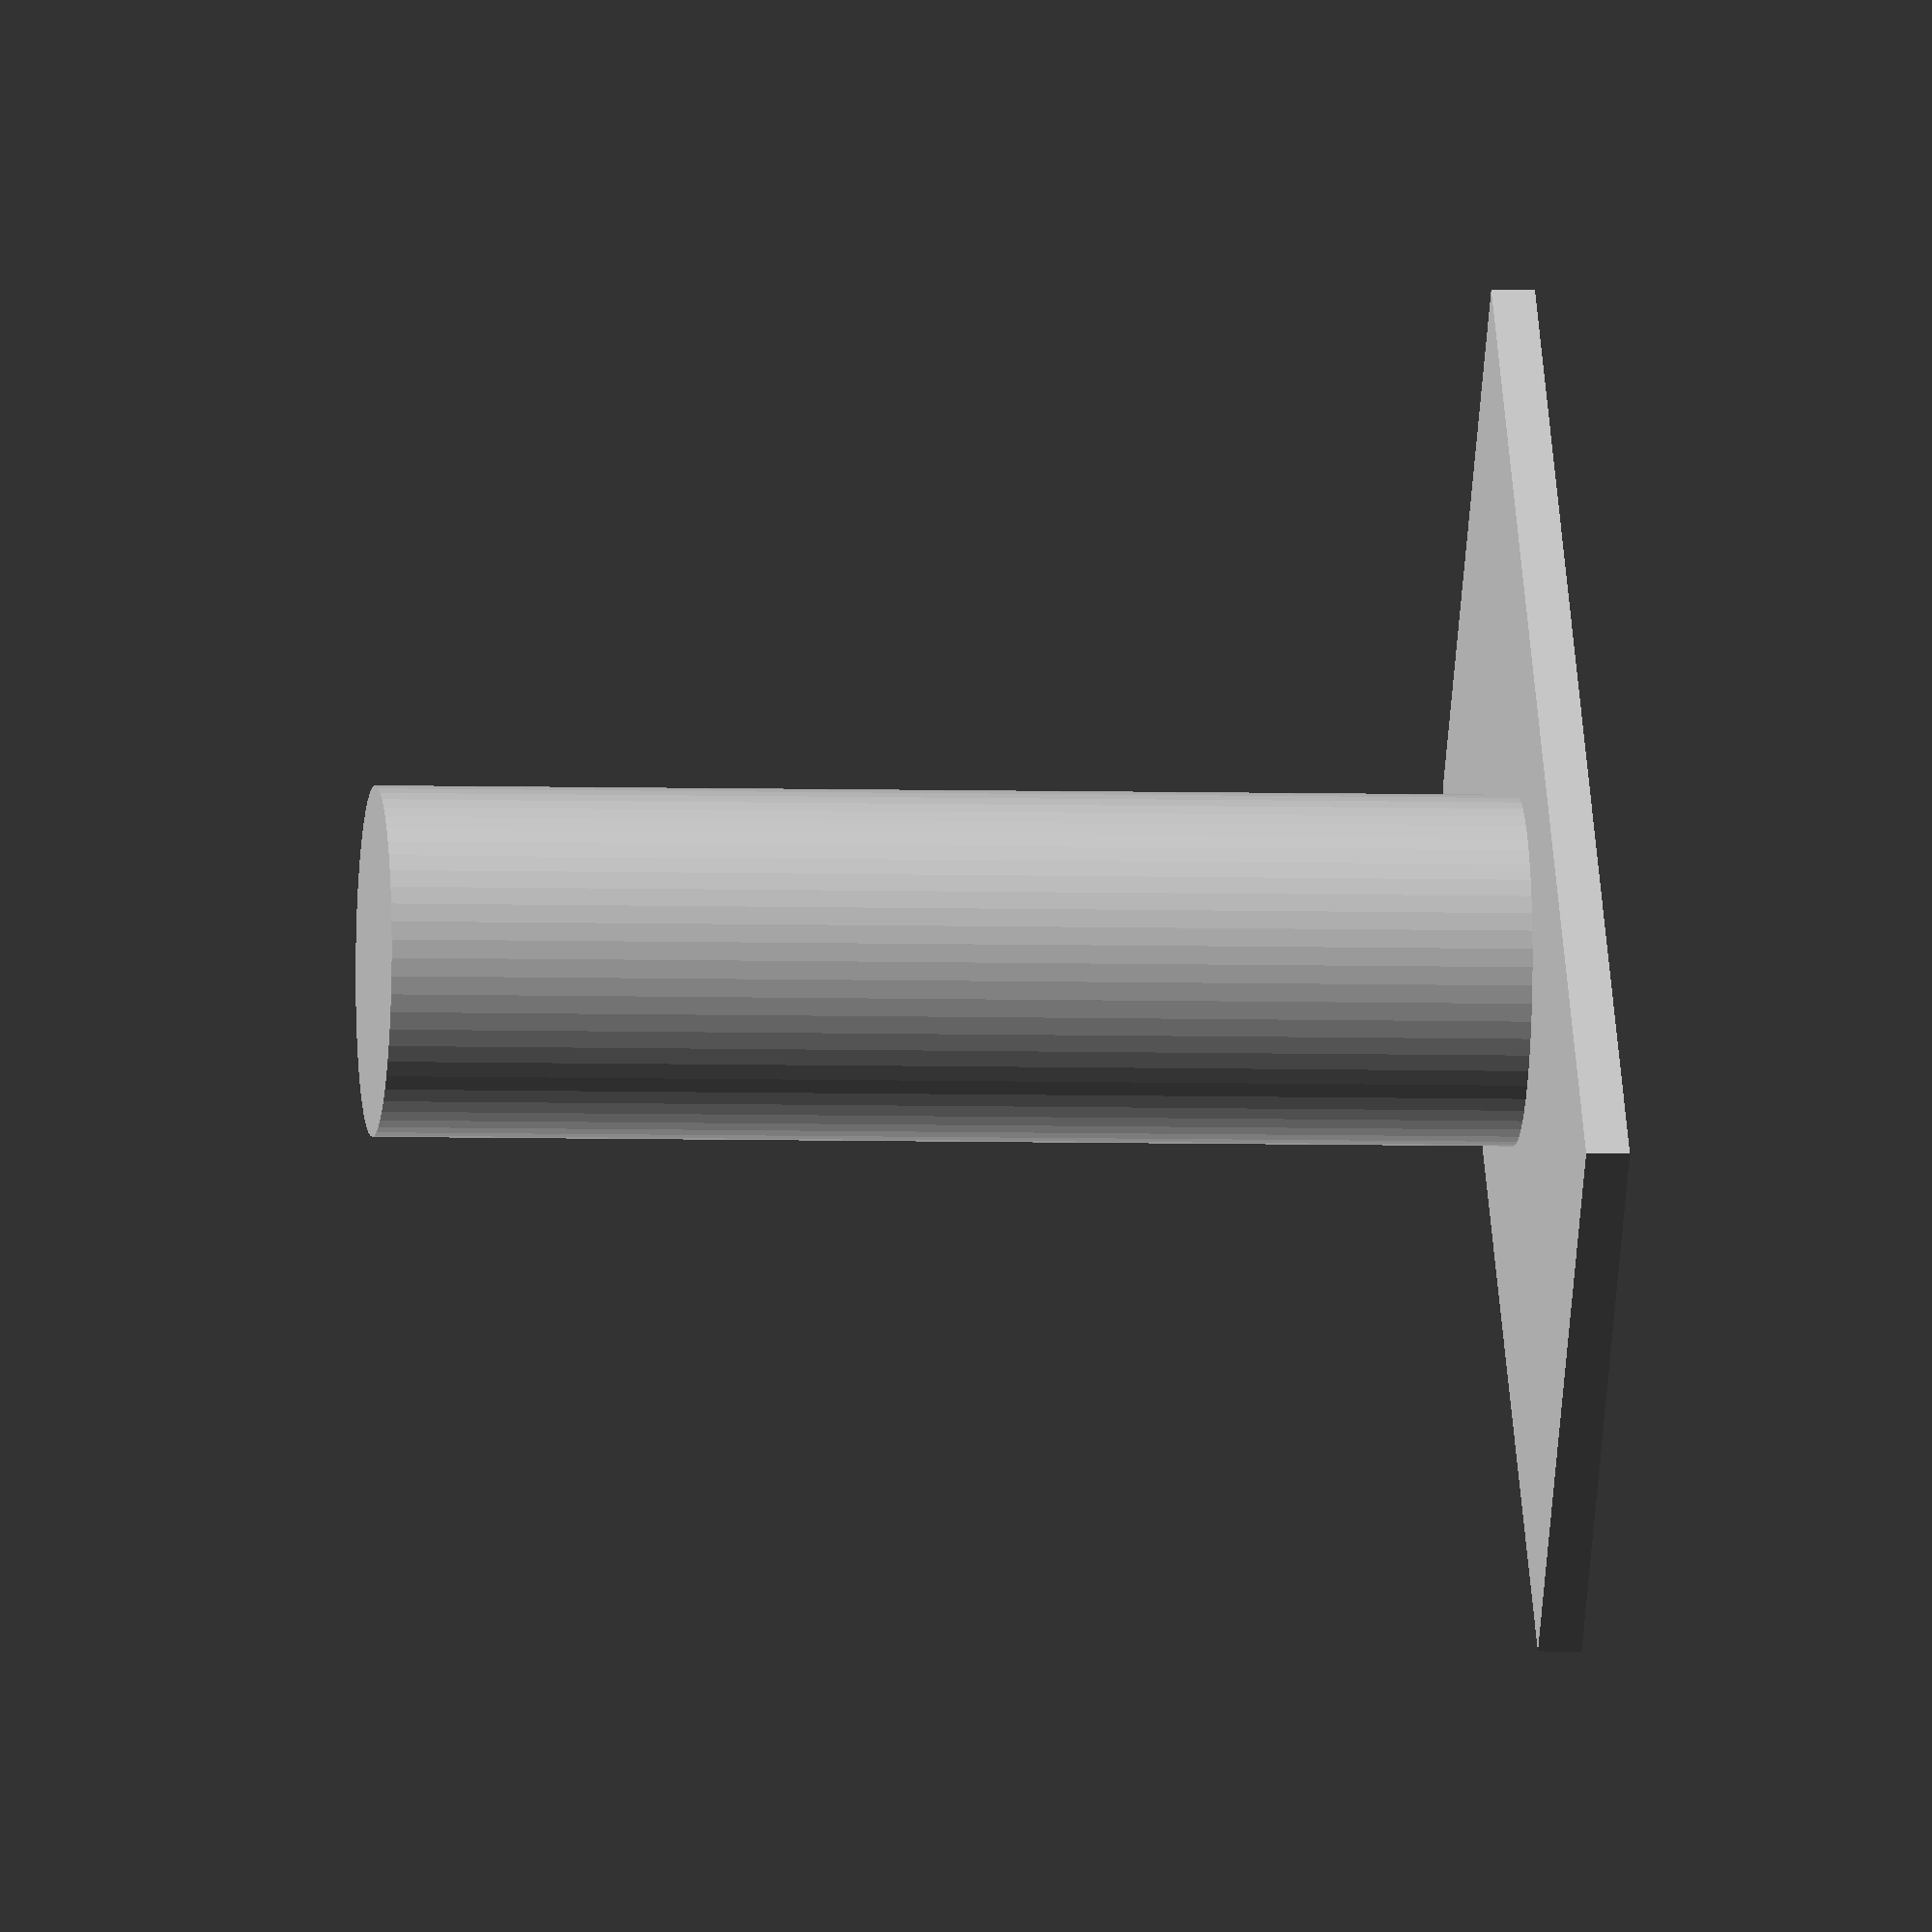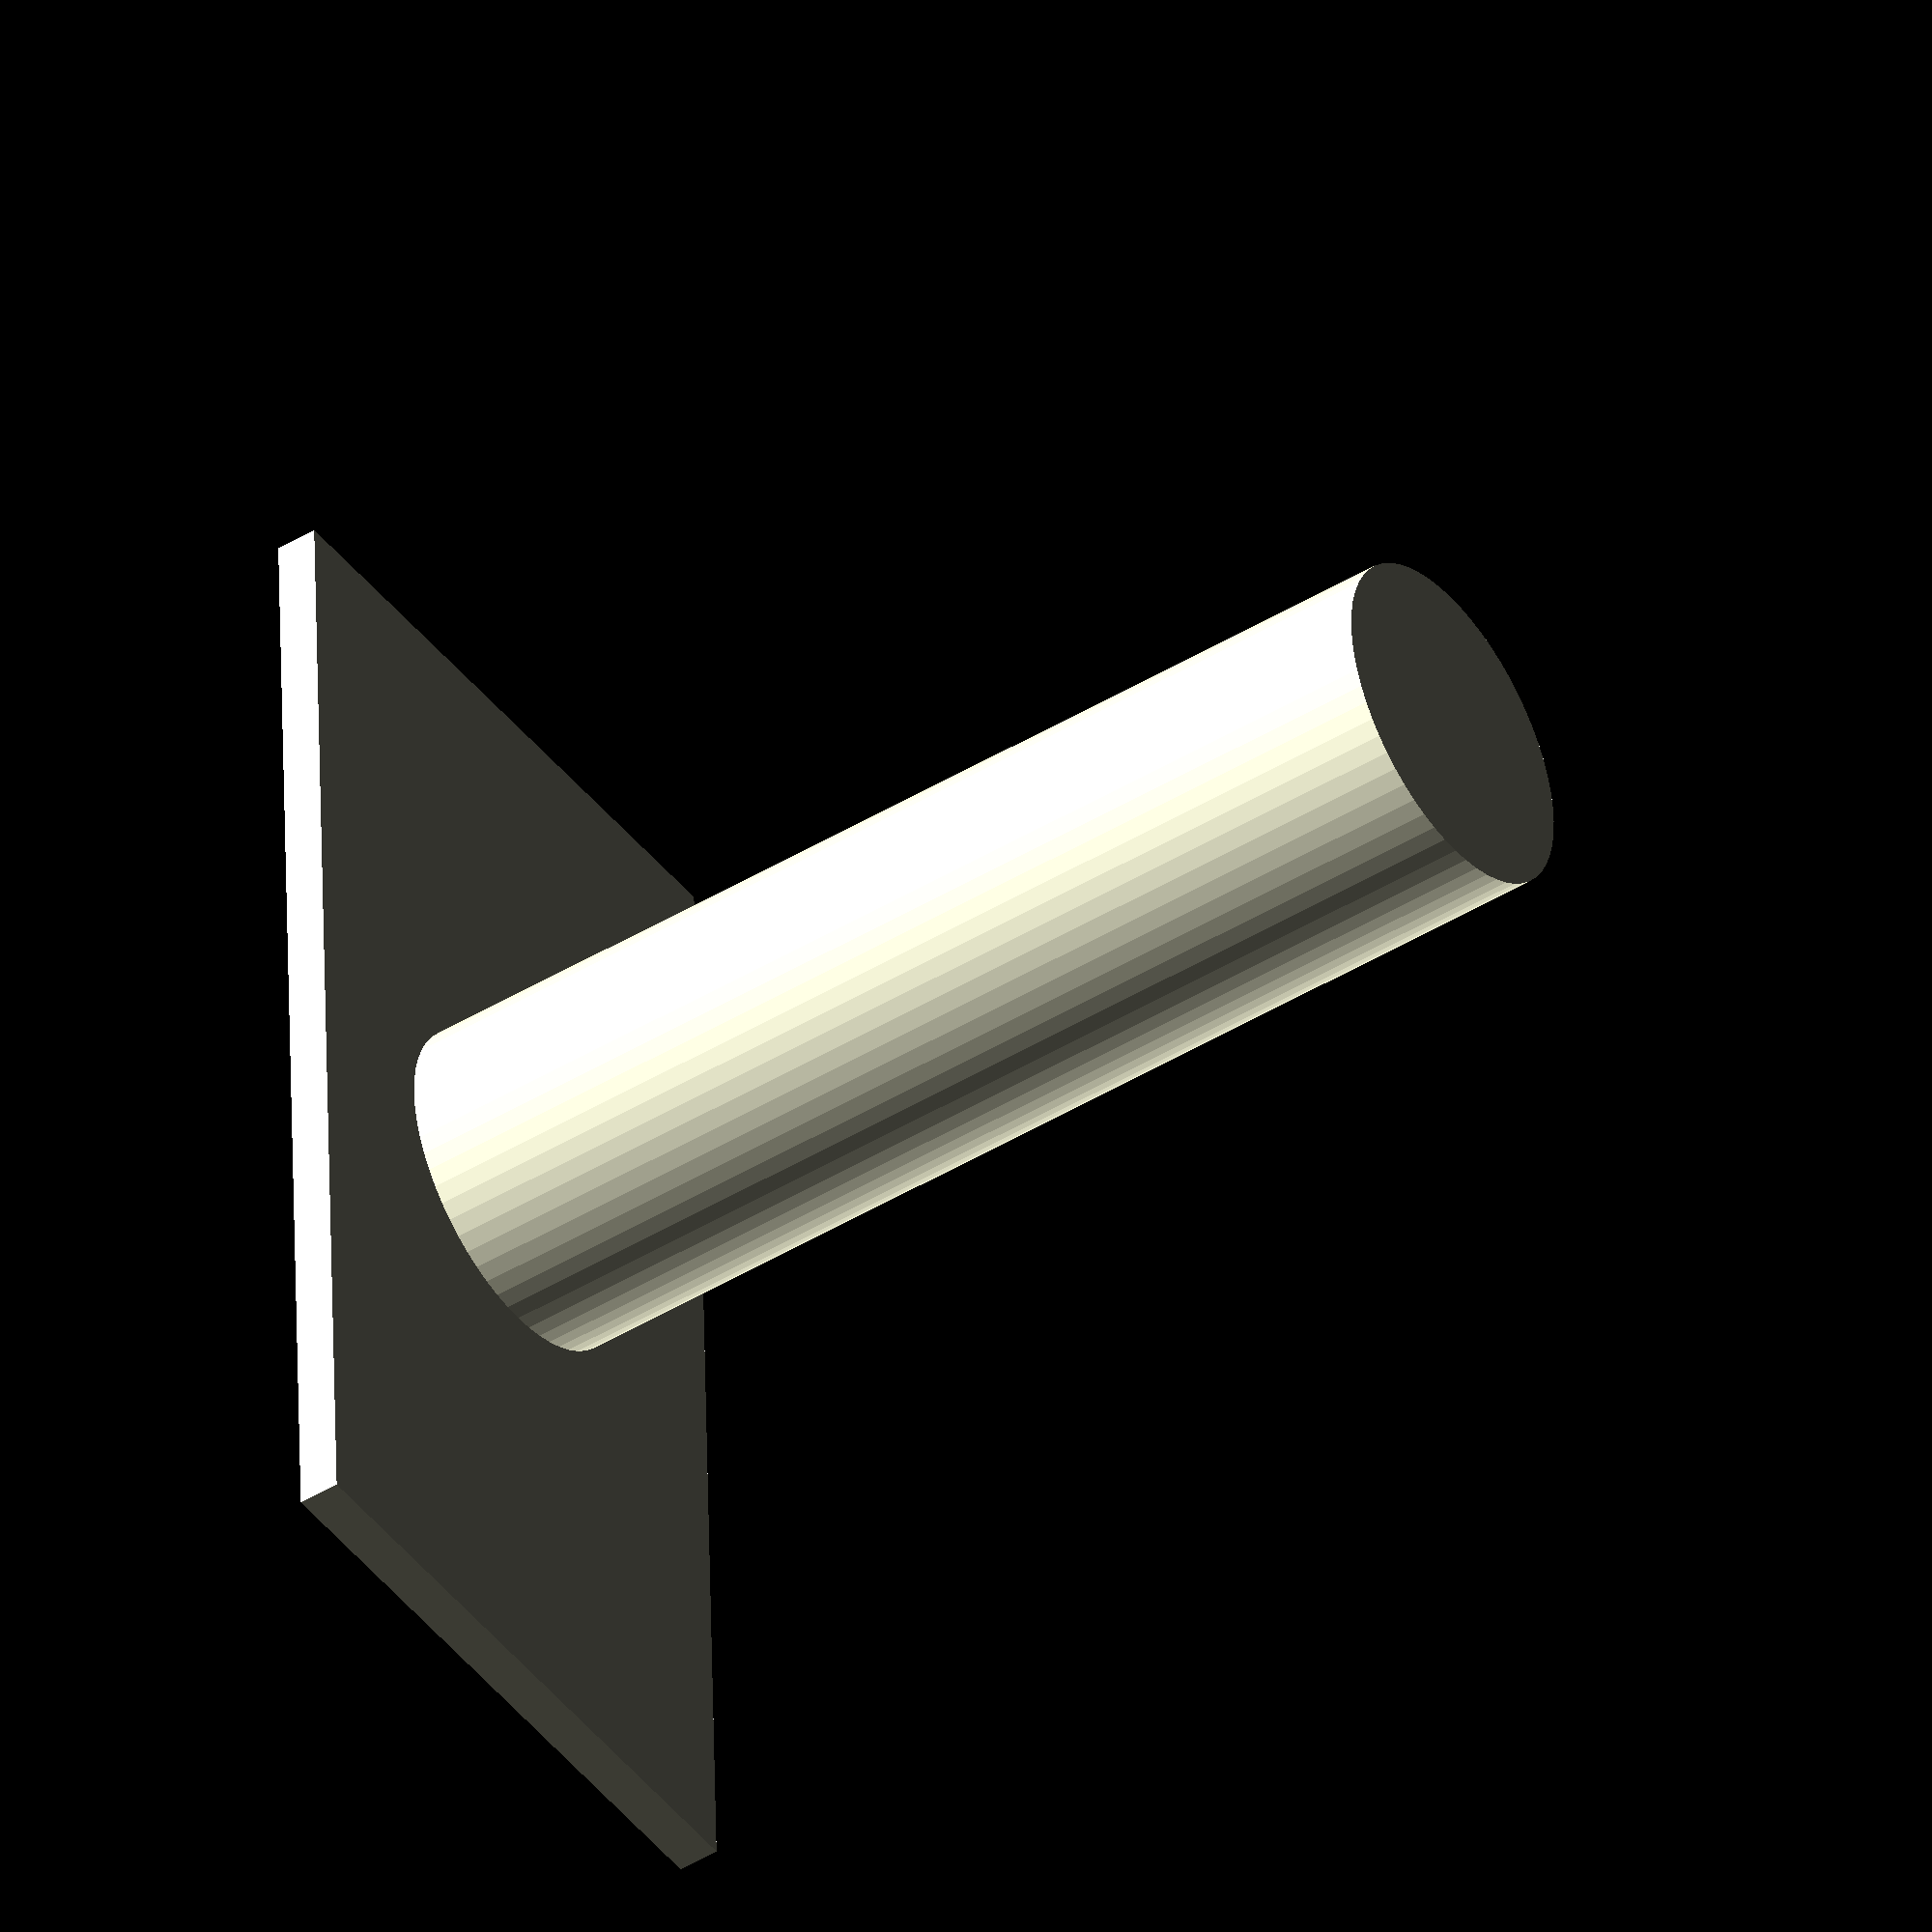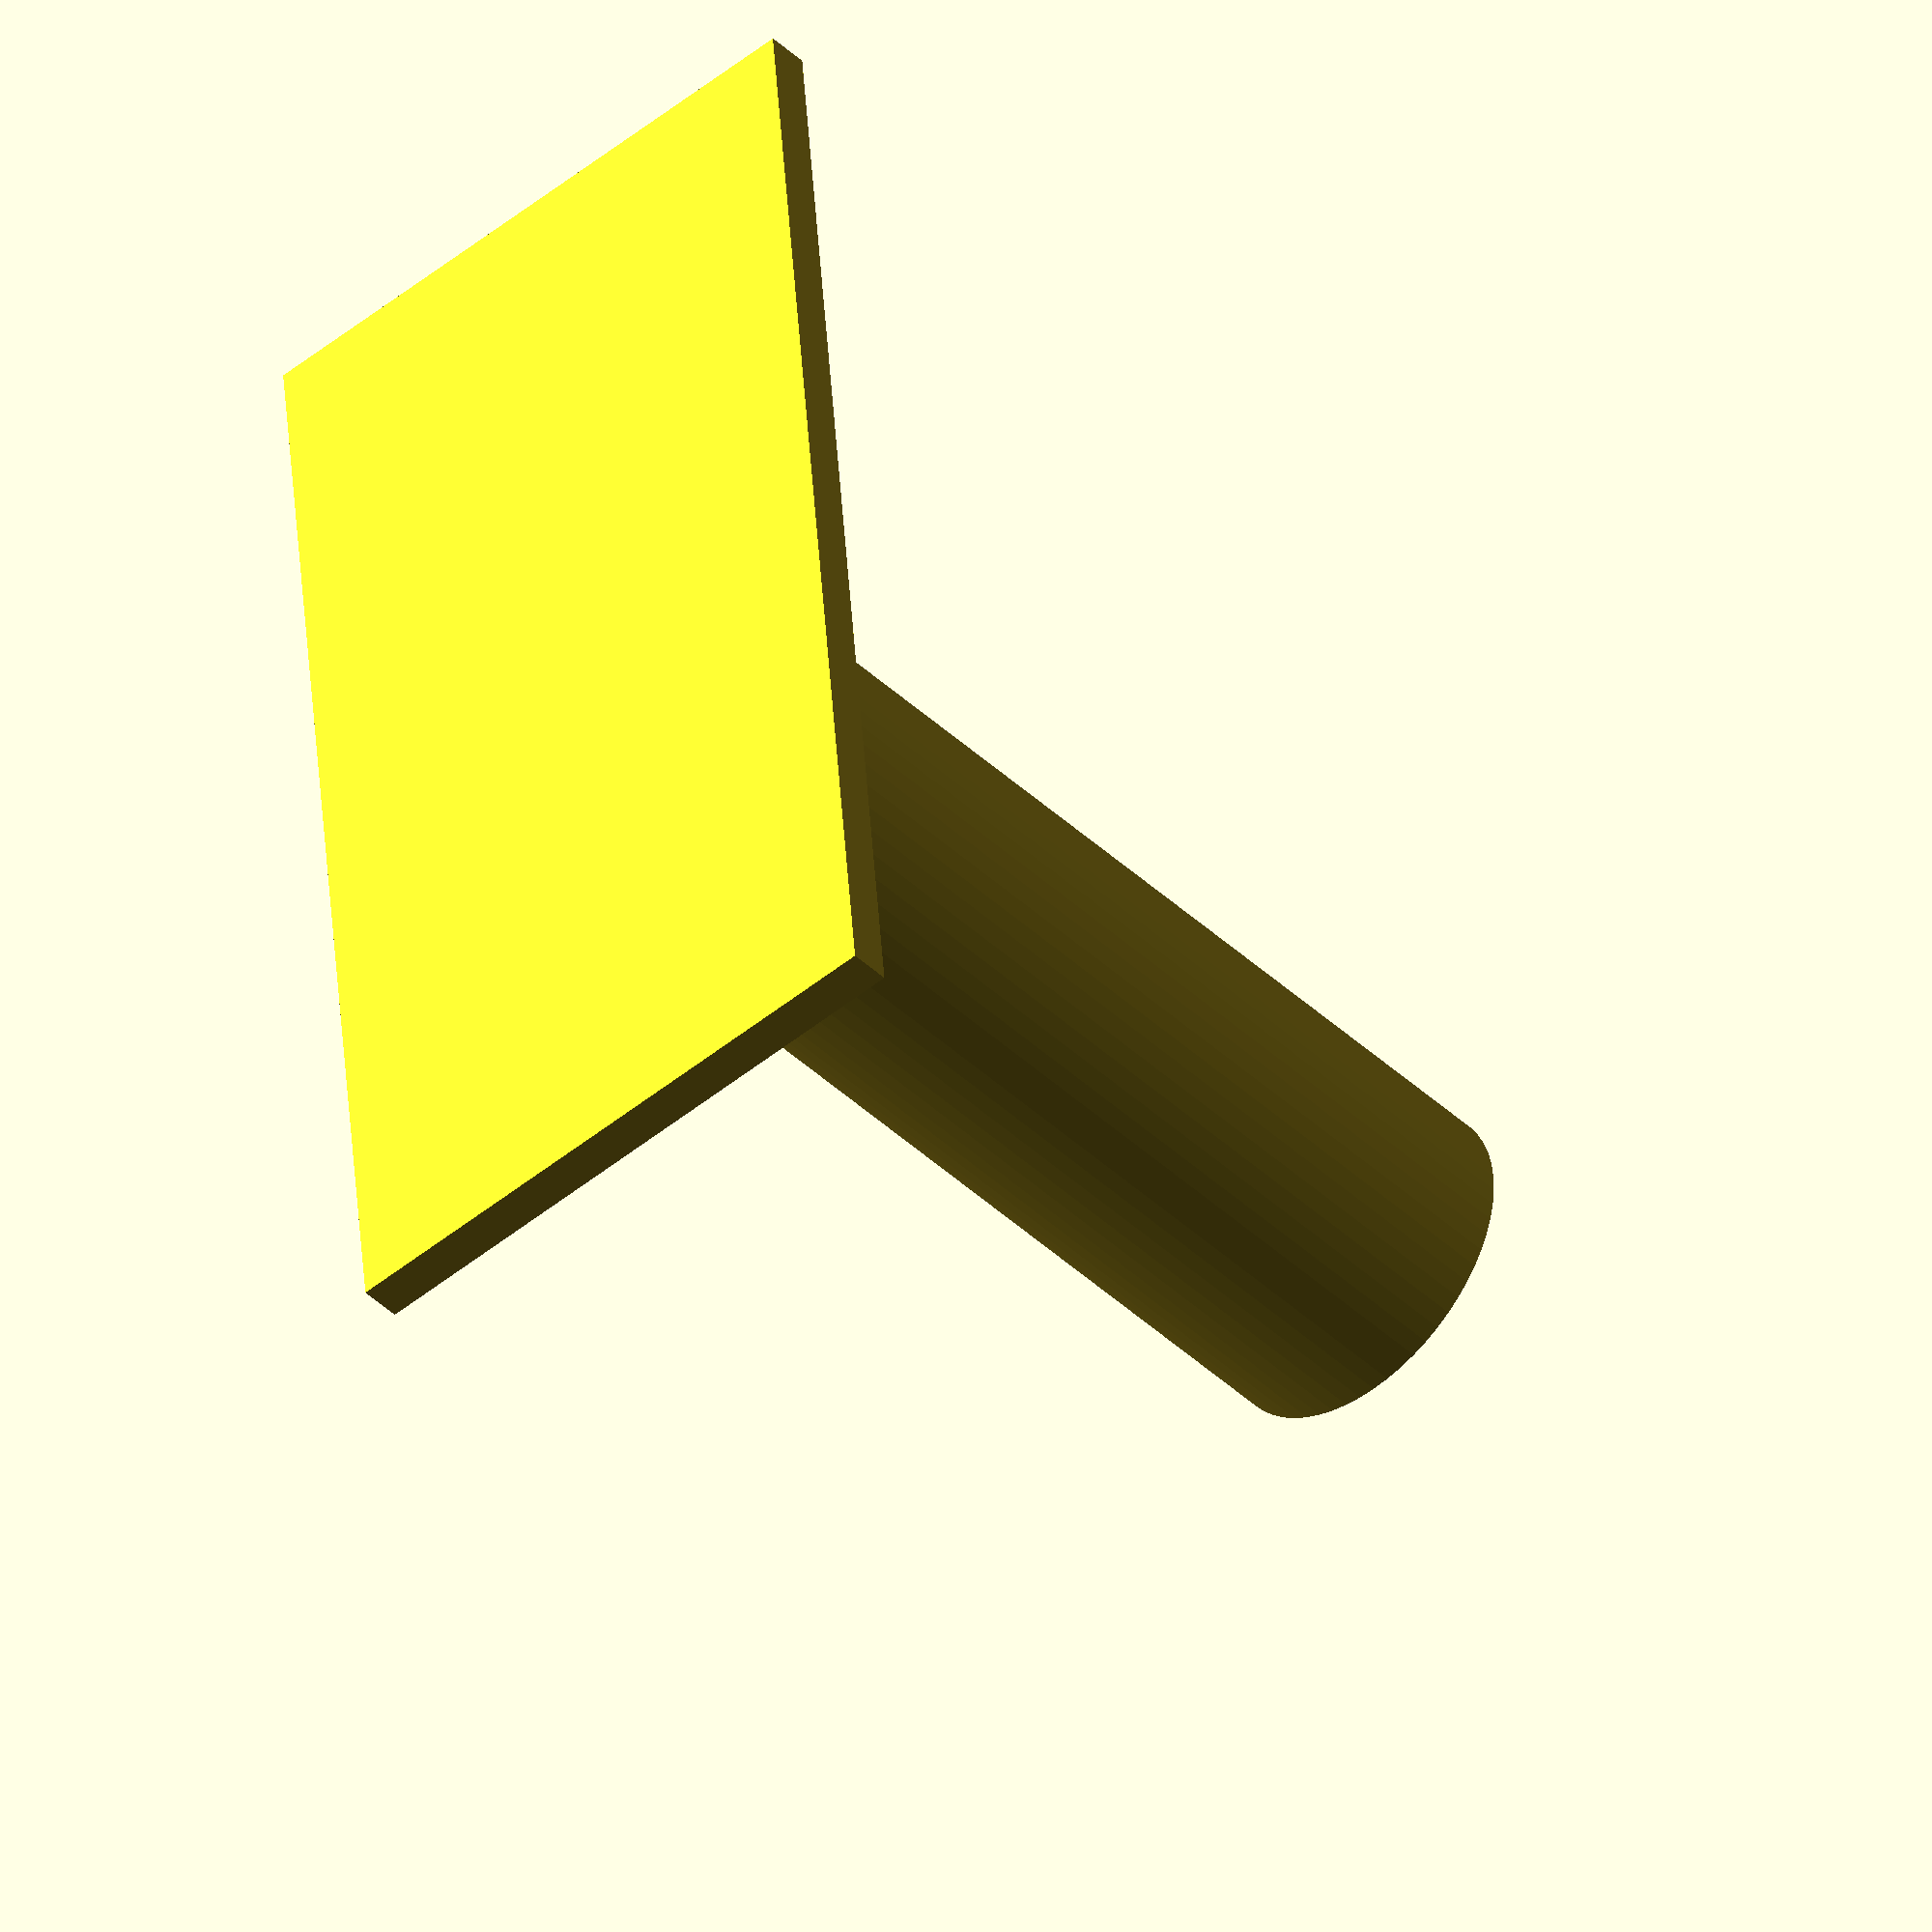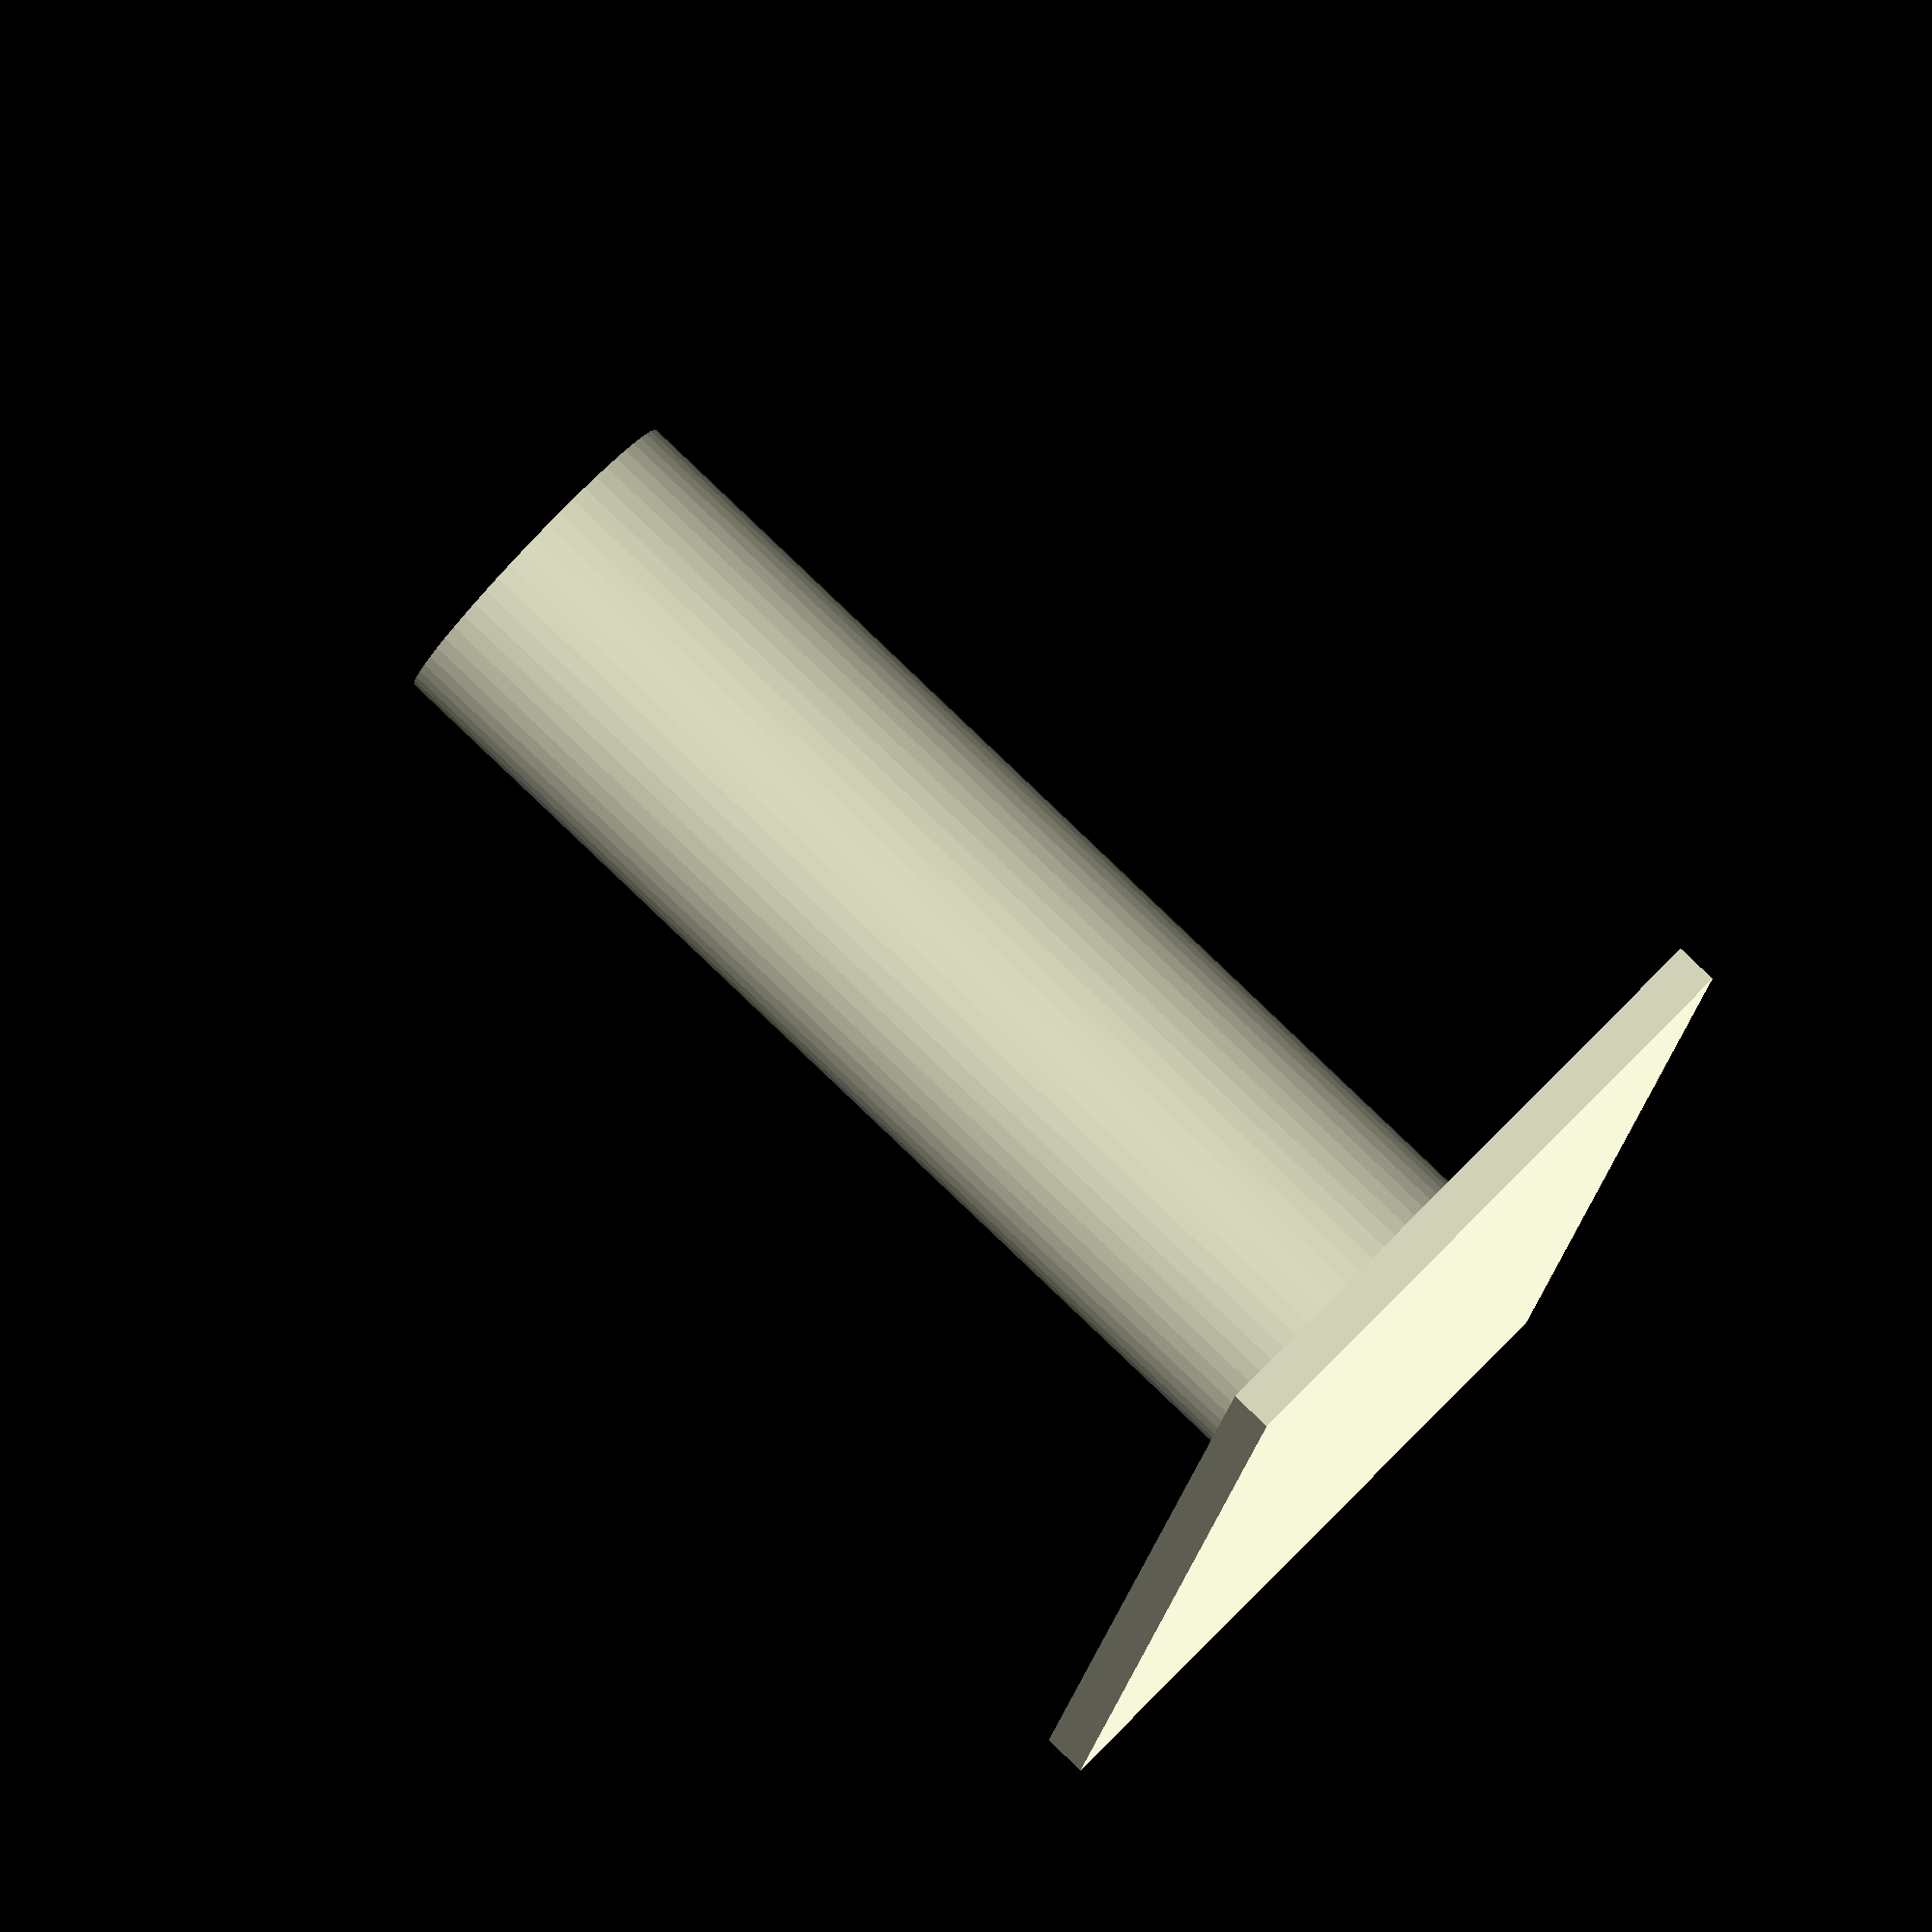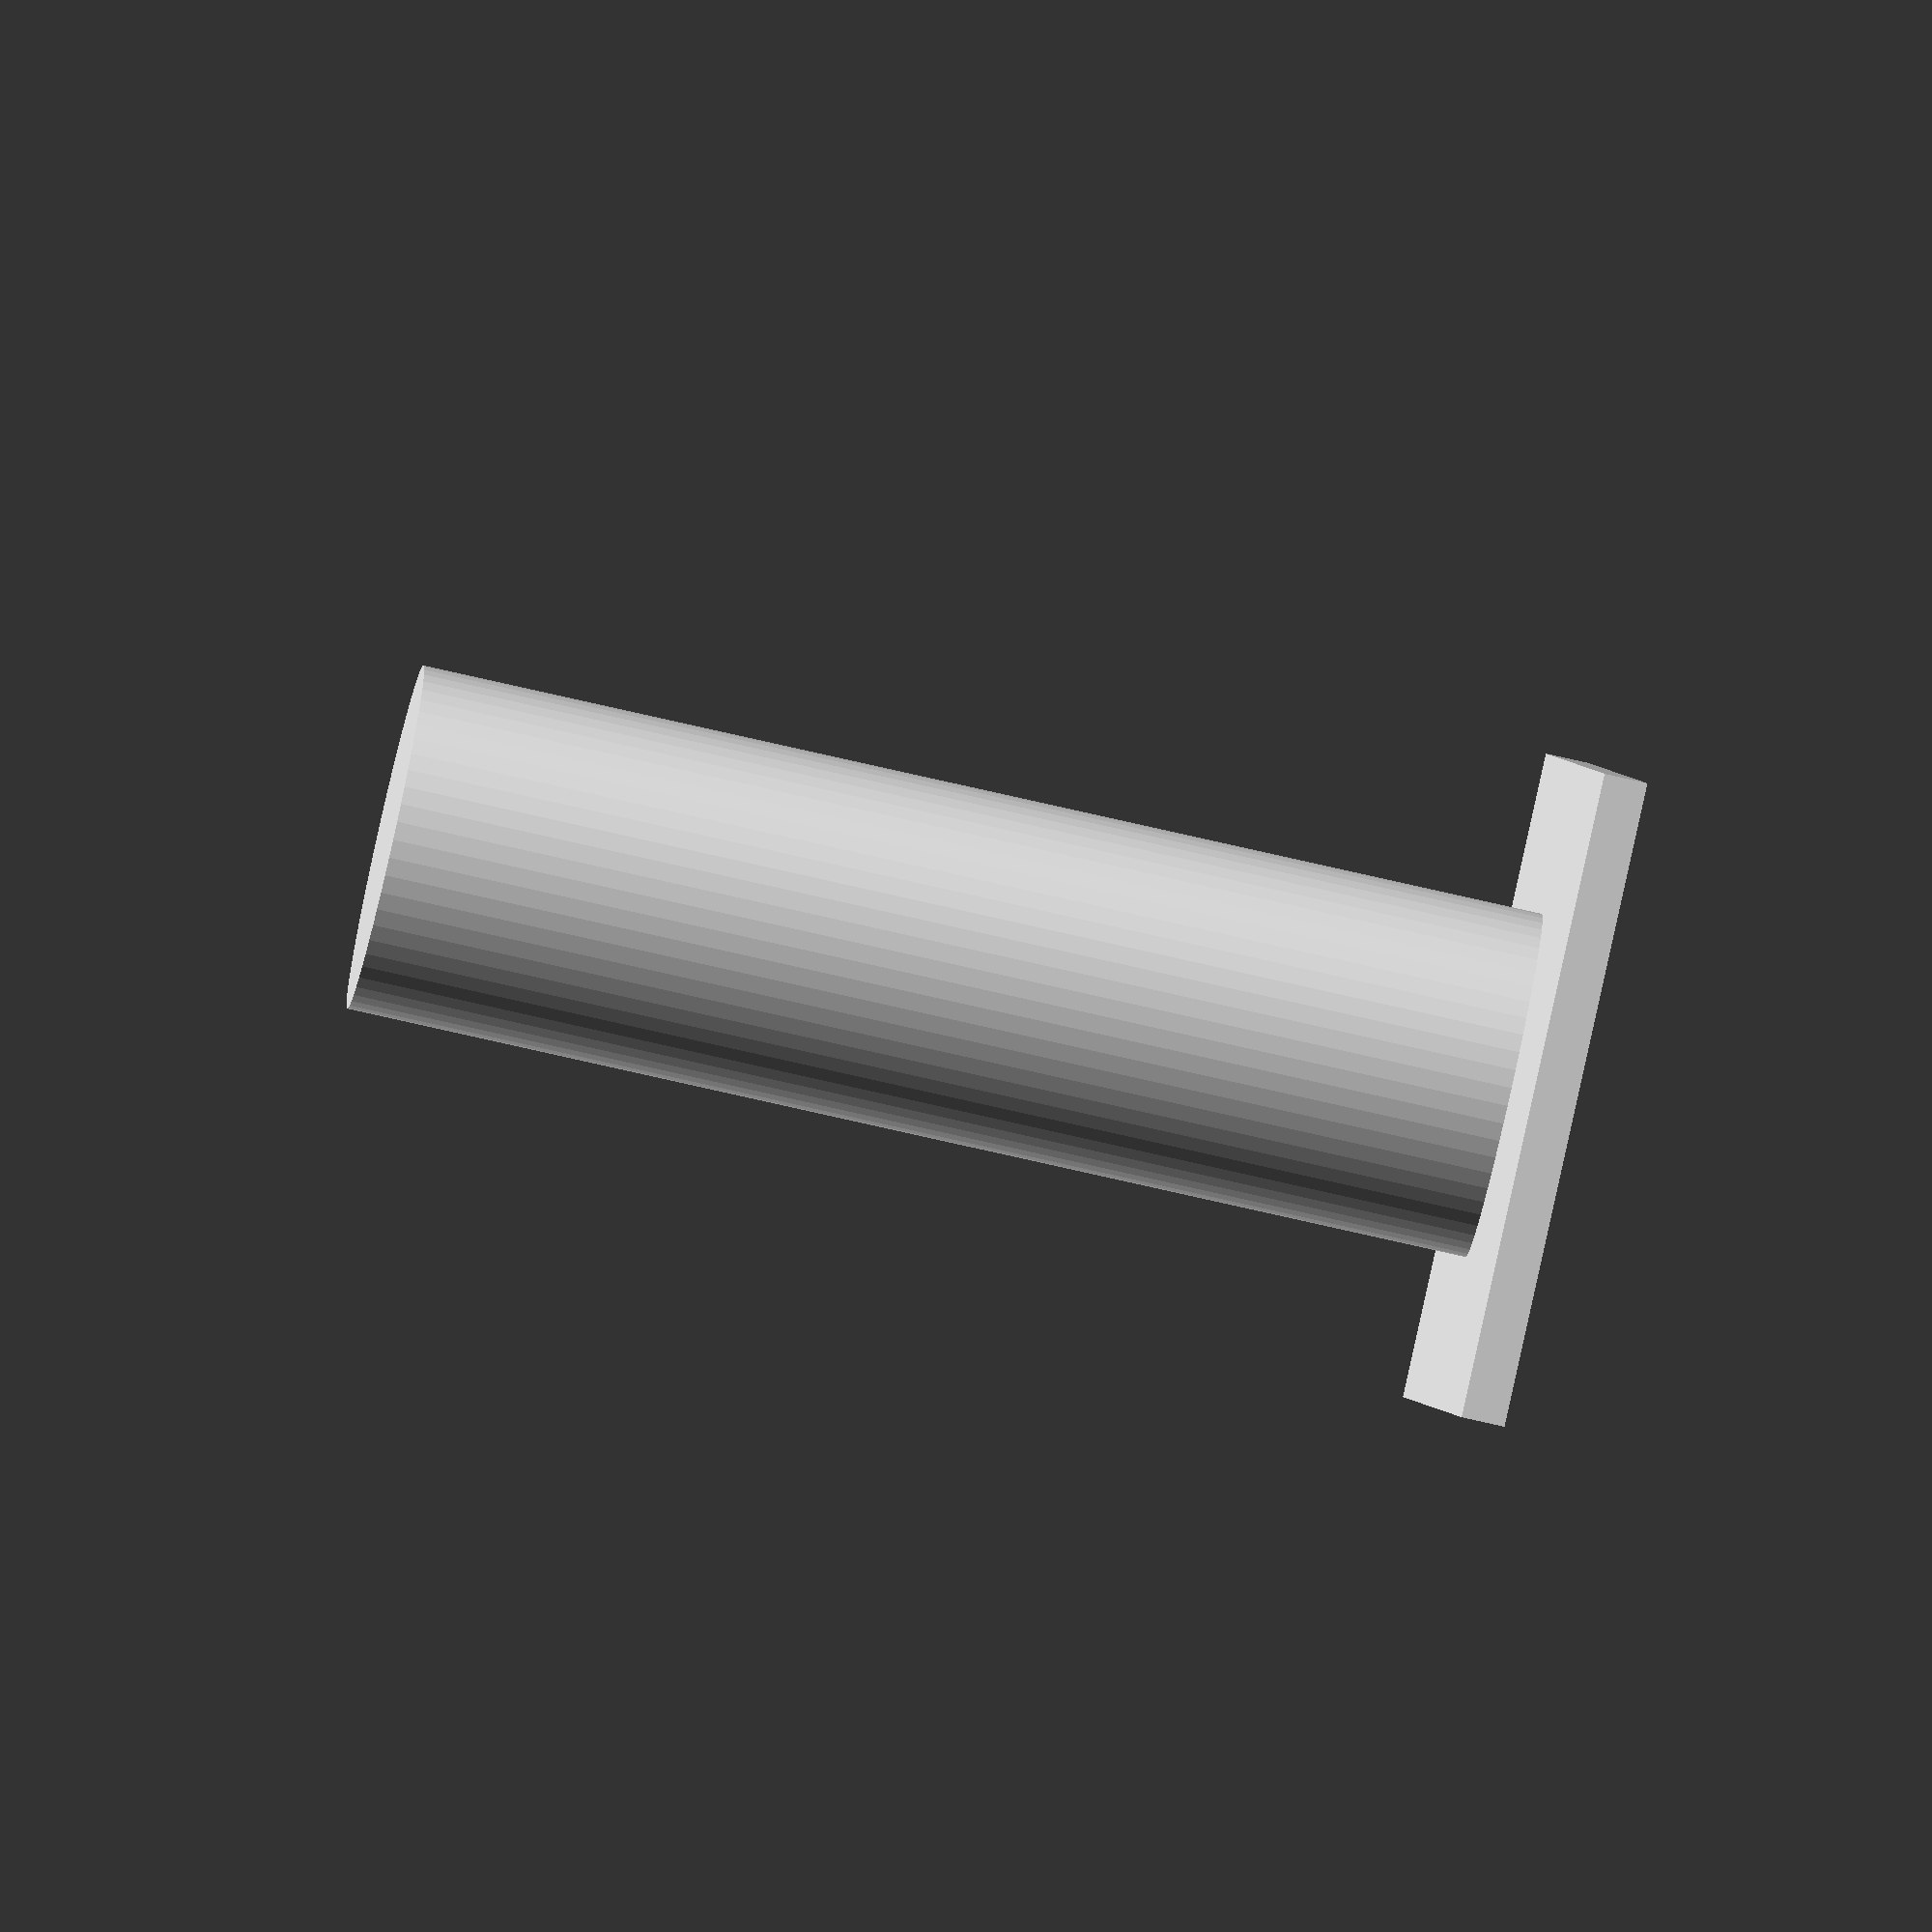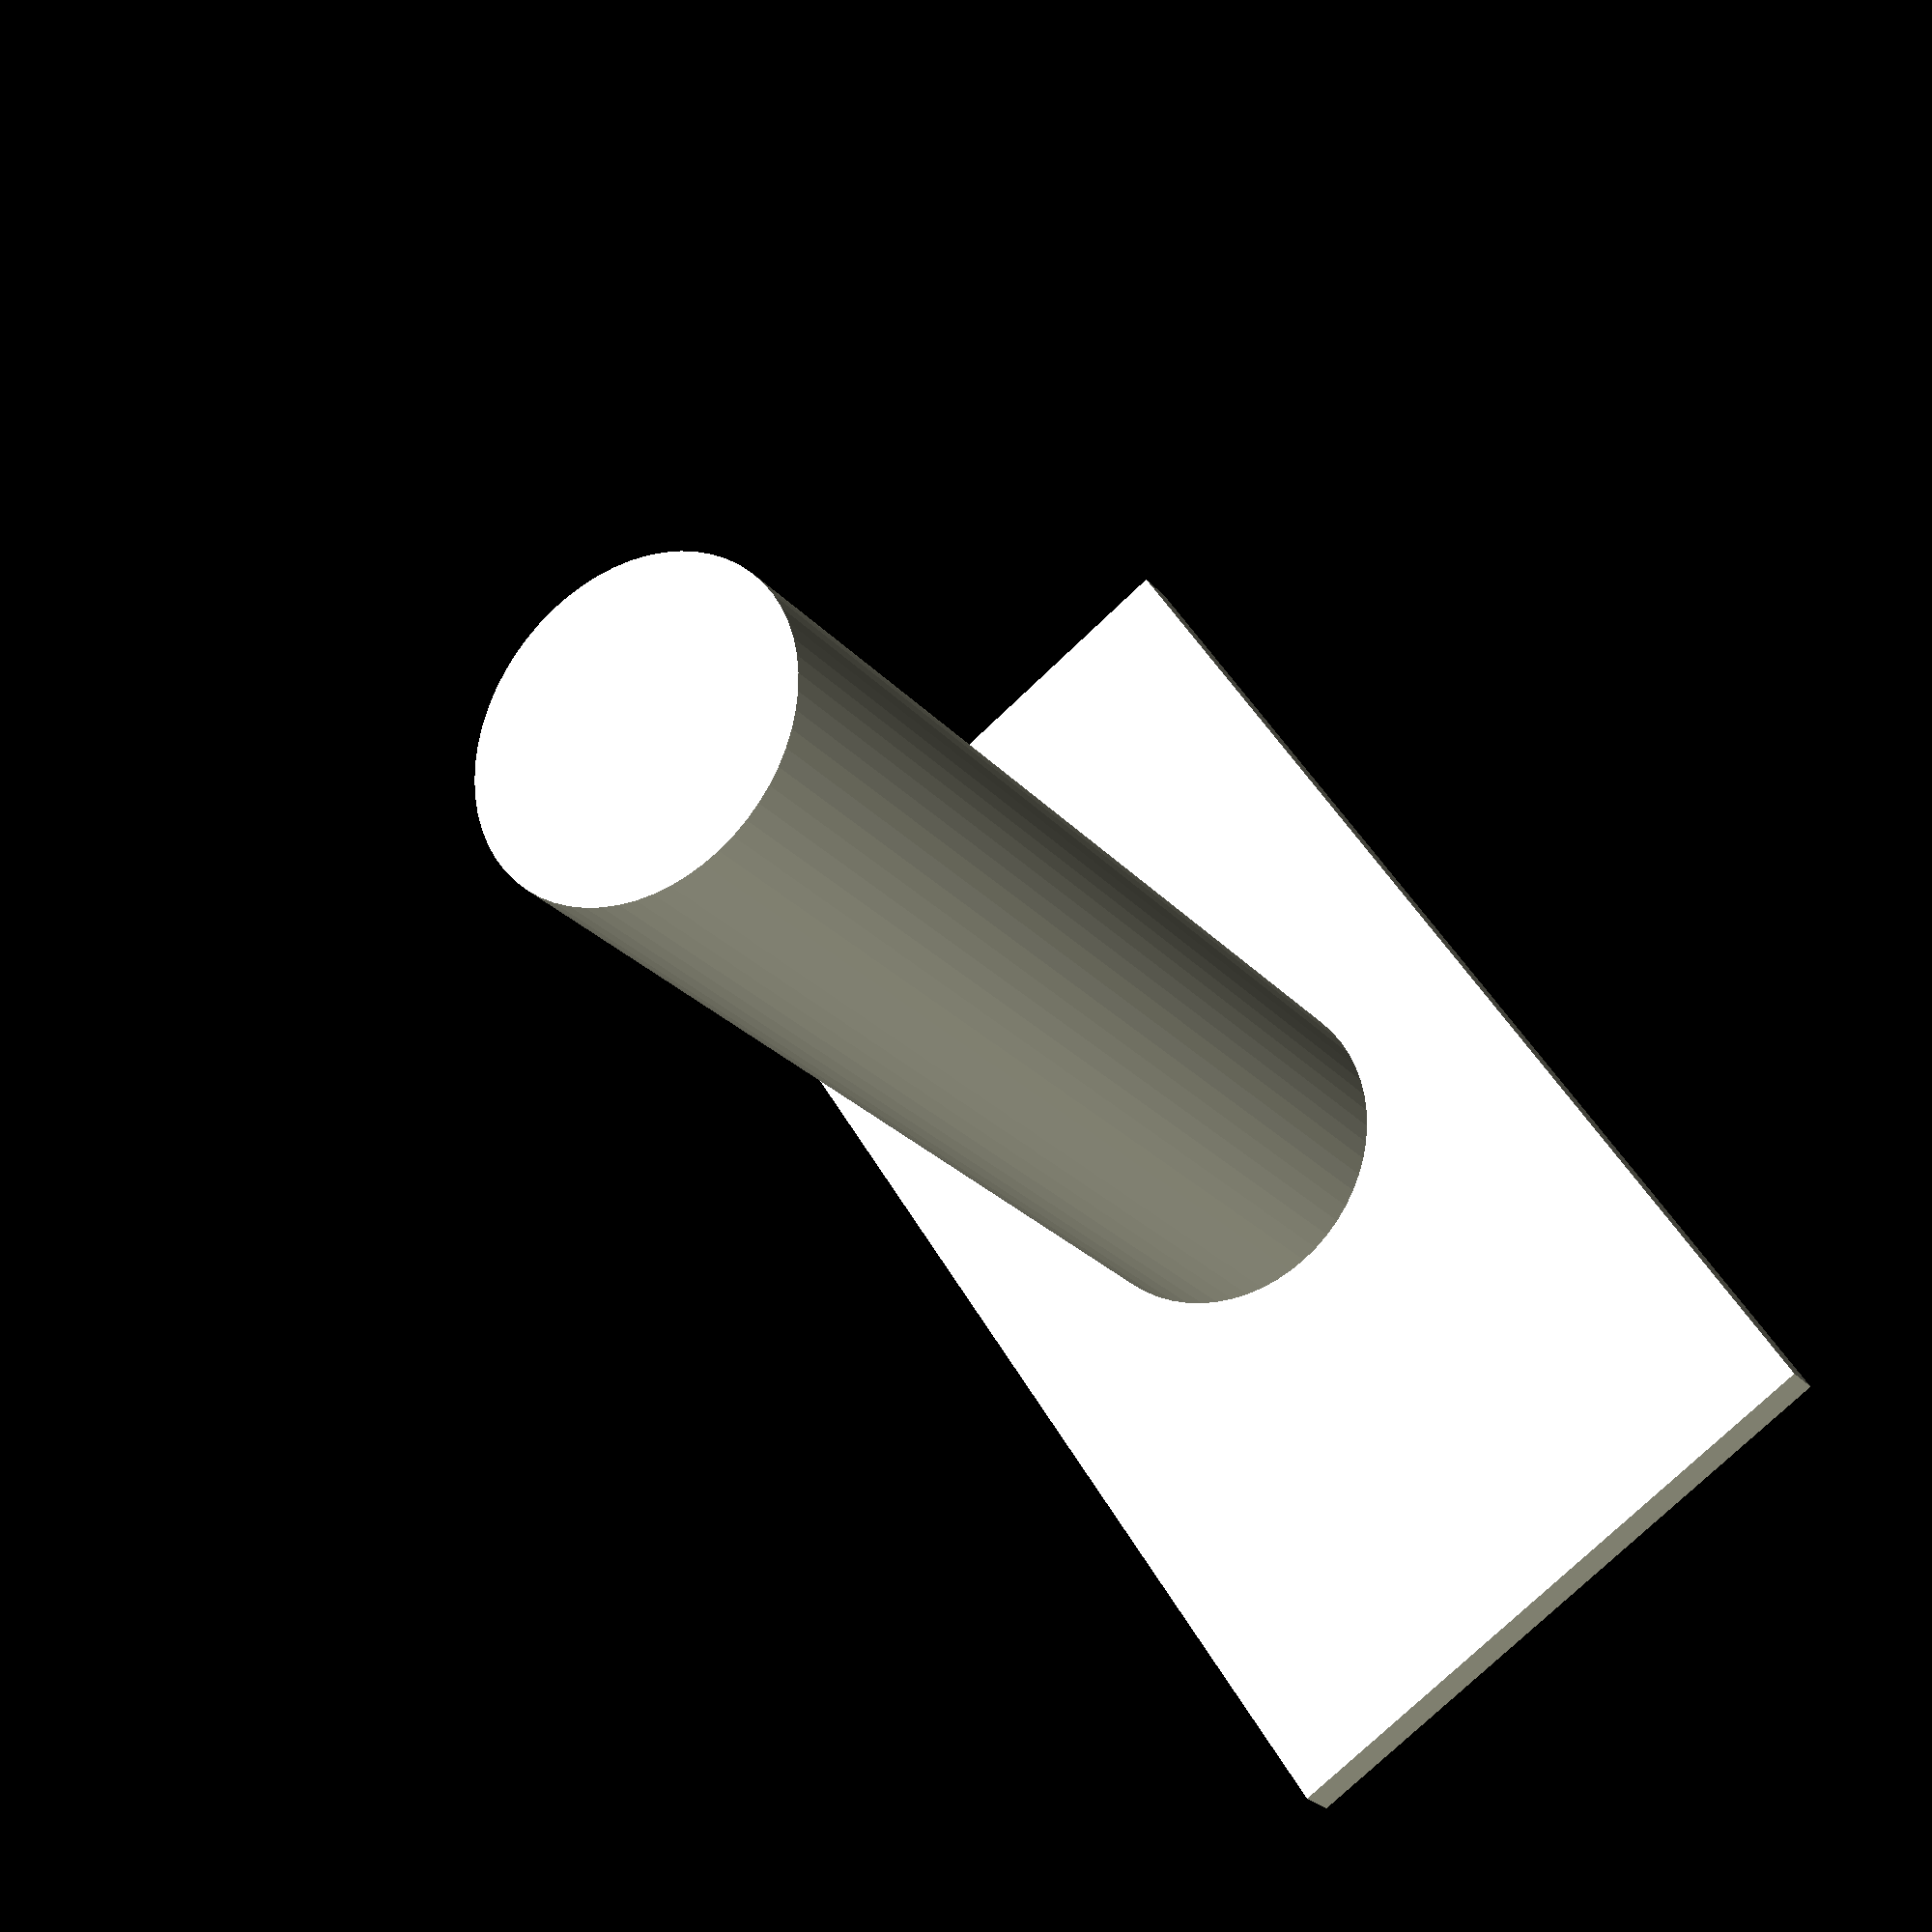
<openscad>
$fn = 60;

spindle();
table(300, 150, 10);

module spindle() {
    cylinder(d = 80, h = 261);
}

module table(size_x, size_y, thickness) {
    translate([0, 0, -thickness / 2])
    cube([size_x, size_y, thickness], center = true);
}

</openscad>
<views>
elev=184.6 azim=225.5 roll=95.9 proj=o view=solid
elev=45.0 azim=88.3 roll=305.2 proj=o view=solid
elev=42.6 azim=274.8 roll=221.8 proj=o view=solid
elev=276.7 azim=78.2 roll=133.7 proj=o view=wireframe
elev=257.8 azim=78.4 roll=102.8 proj=o view=solid
elev=24.8 azim=237.2 roll=30.3 proj=p view=wireframe
</views>
